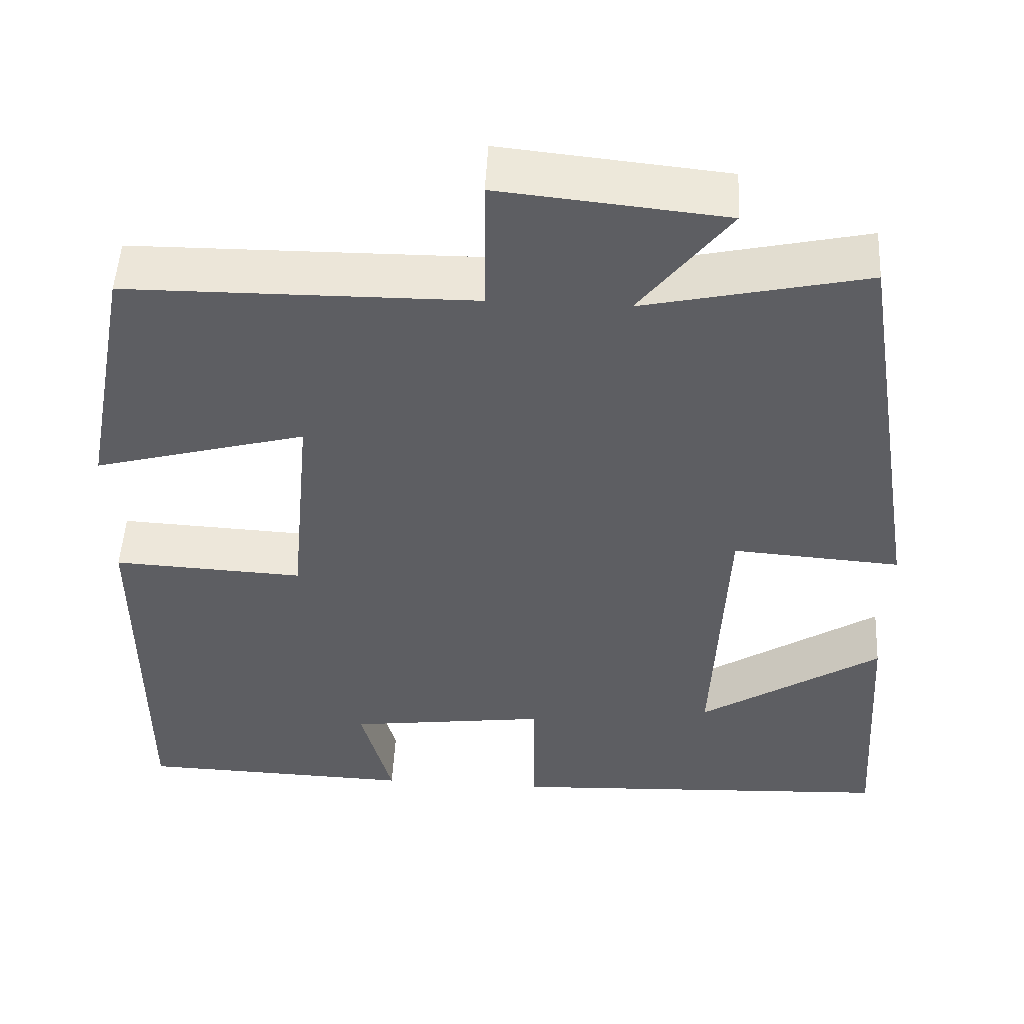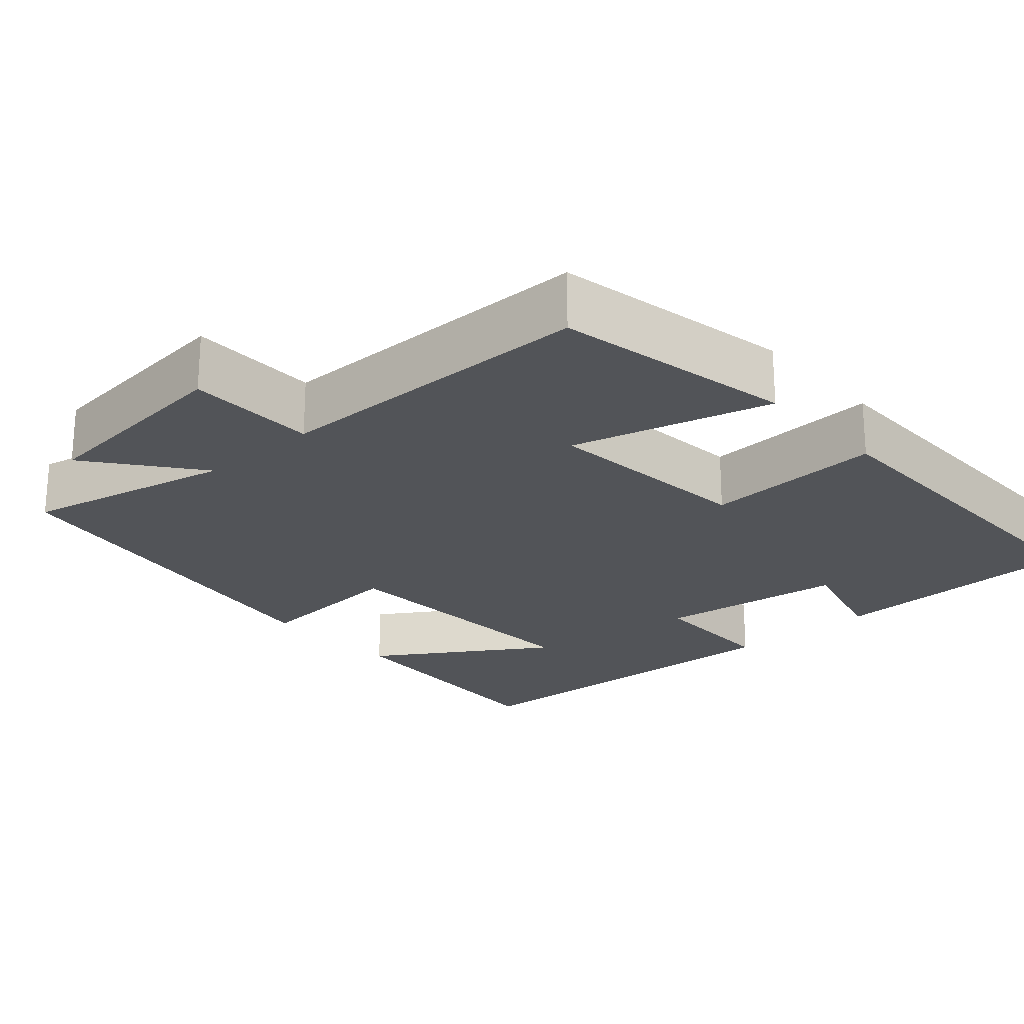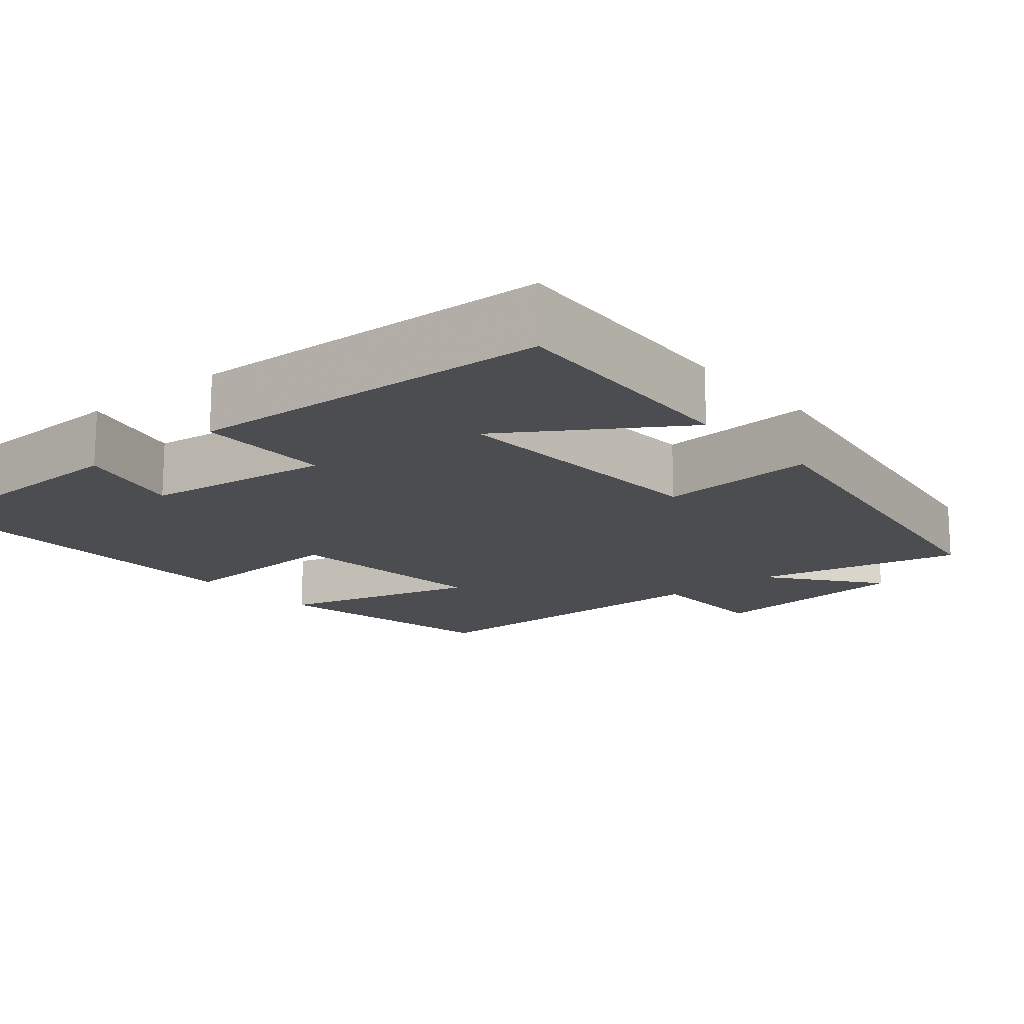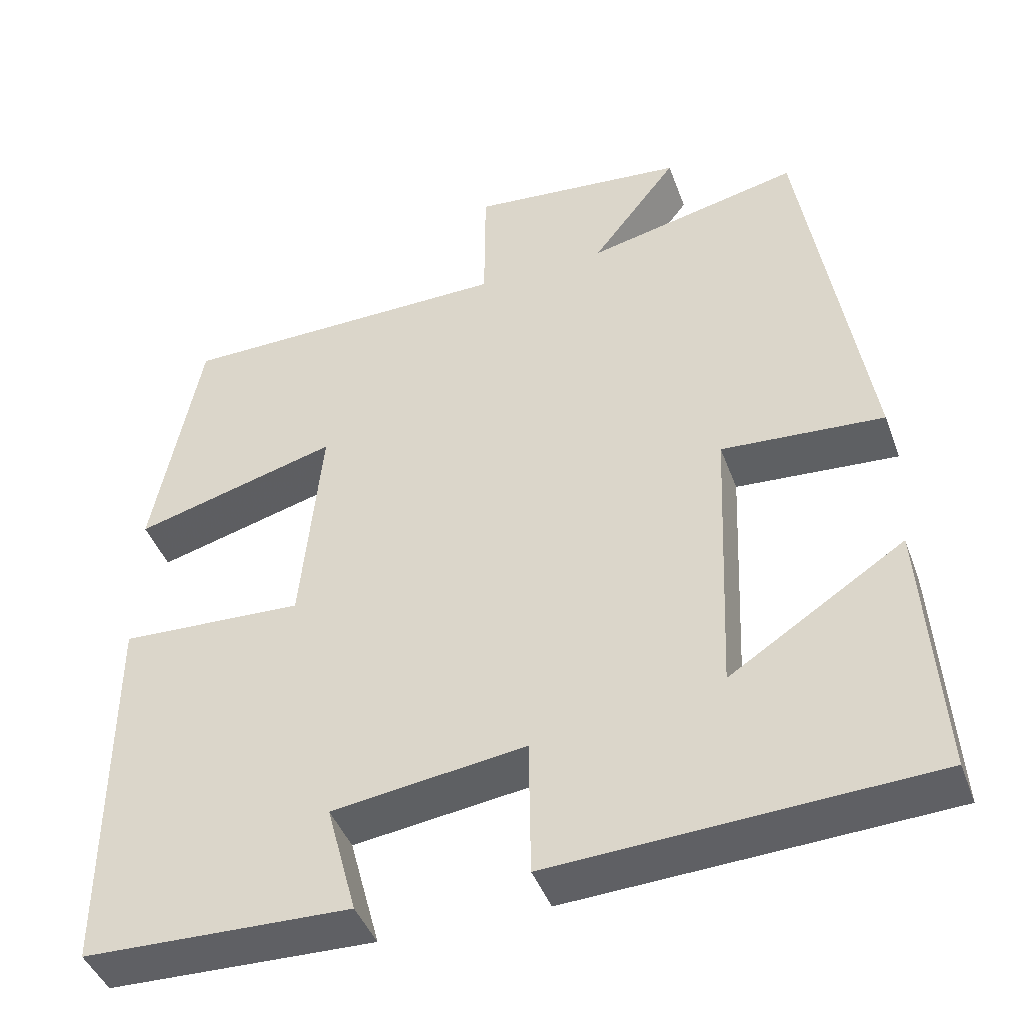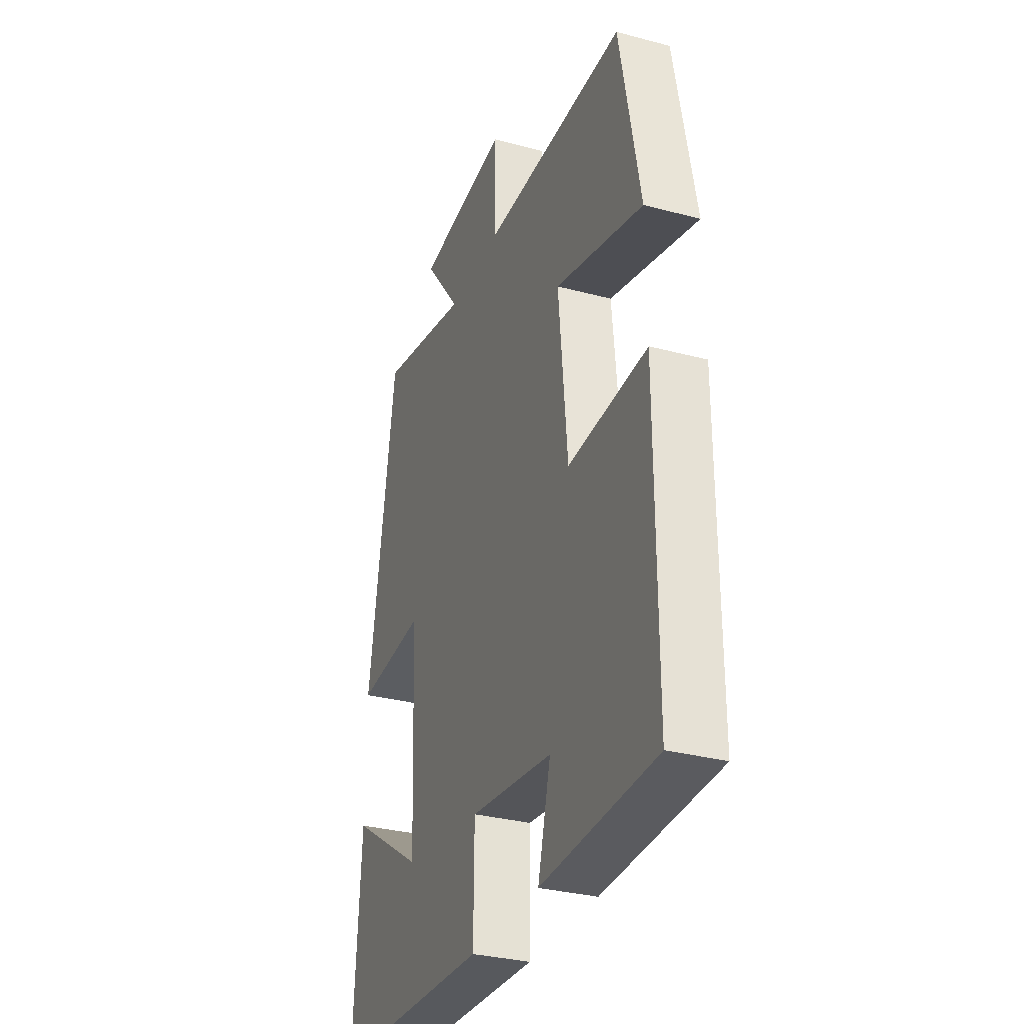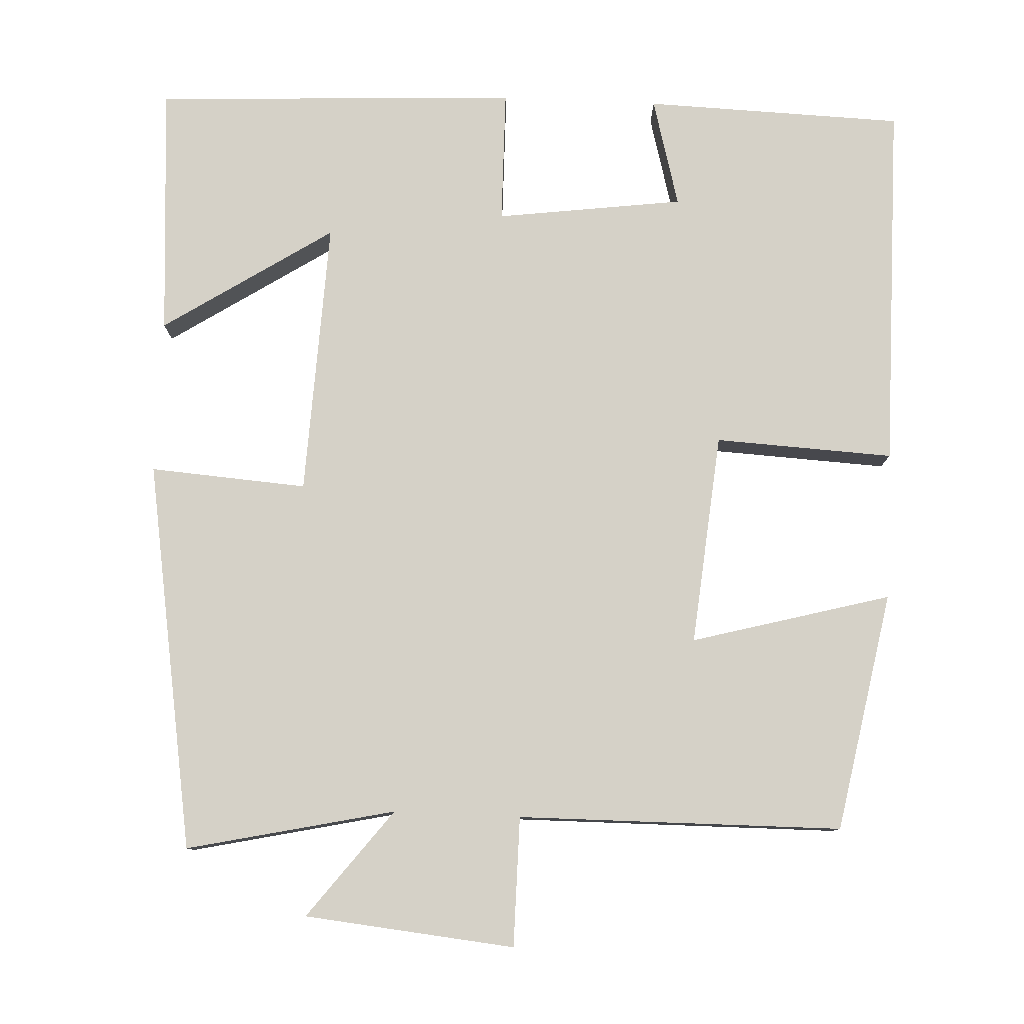
<metadata>
{"format":"obj","ext":"obj","renderer":"f3d","projection":"perspective","resolution":1024,"background":"white","views":[{"elev":50.6,"azim":-177.0,"up":"+Z"},{"elev":-22.9,"azim":41.8,"up":"+Y"},{"elev":-15.7,"azim":-139.8,"up":"+Y"},{"elev":-43.8,"azim":-160.4,"up":"+Z"},{"elev":-31.7,"azim":69.4,"up":"+Z"},{"elev":79.5,"azim":2.5,"up":"+Y"}]}
</metadata>
<code>
v 0.5 0.07 -0.489
v 0.163 0.07 -0.5
v 0.201 0.07 -0.358
v -0.043 0.07 -0.326
v -0.045 0.07 -0.5
v -0.521 0.07 -0.477
v -0.5 0.07 -0.149
v -0.279 0.07 -0.292
v -0.295 0.07 0.068
v -0.5 0.07 0.053
v -0.419 0.07 0.56
v -0.148 0.07 0.5
v -0.257 0.07 0.641
v 0.017 0.07 0.669
v 0.018 0.07 0.5
v 0.441 0.07 0.497
v 0.5 0.07 0.185
v 0.241 0.07 0.255
v 0.267 0.07 -0.021
v 0.5 0.07 -0.009
v 0.5 0 -0.489
v 0.163 0 -0.5
v 0.201 0 -0.358
v -0.043 0 -0.326
v -0.045 0 -0.5
v -0.521 0 -0.477
v -0.5 0 -0.149
v -0.279 0 -0.292
v -0.295 0 0.068
v -0.5 0 0.053
v -0.419 0 0.56
v -0.148 0 0.5
v -0.257 0 0.641
v 0.017 0 0.669
v 0.018 0 0.5
v 0.441 0 0.497
v 0.5 0 0.185
v 0.241 0 0.255
v 0.267 0 -0.021
v 0.5 0 -0.009
f 19 20 1
f 15 16 17 18
f 15 18 19
f 12 13 14 15
f 12 15 19
f 9 10 11 12
f 8 9 12 19
f 5 6 7 8
f 4 5 8
f 3 4 8 19
f 1 2 3
f 1 3 19
f 21 40 39
f 38 37 36 35
f 39 38 35
f 35 34 33 32
f 39 35 32
f 32 31 30 29
f 39 32 29 28
f 28 27 26 25
f 28 25 24
f 39 28 24 23
f 23 22 21
f 39 23 21
f 1 21 22 2
f 2 22 23 3
f 3 23 24 4
f 4 24 25 5
f 5 25 26 6
f 6 26 27 7
f 7 27 28 8
f 8 28 29 9
f 9 29 30 10
f 10 30 31 11
f 11 31 32 12
f 12 32 33 13
f 13 33 34 14
f 14 34 35 15
f 15 35 36 16
f 16 36 37 17
f 17 37 38 18
f 18 38 39 19
f 19 39 40 20
f 20 40 21 1

</code>
